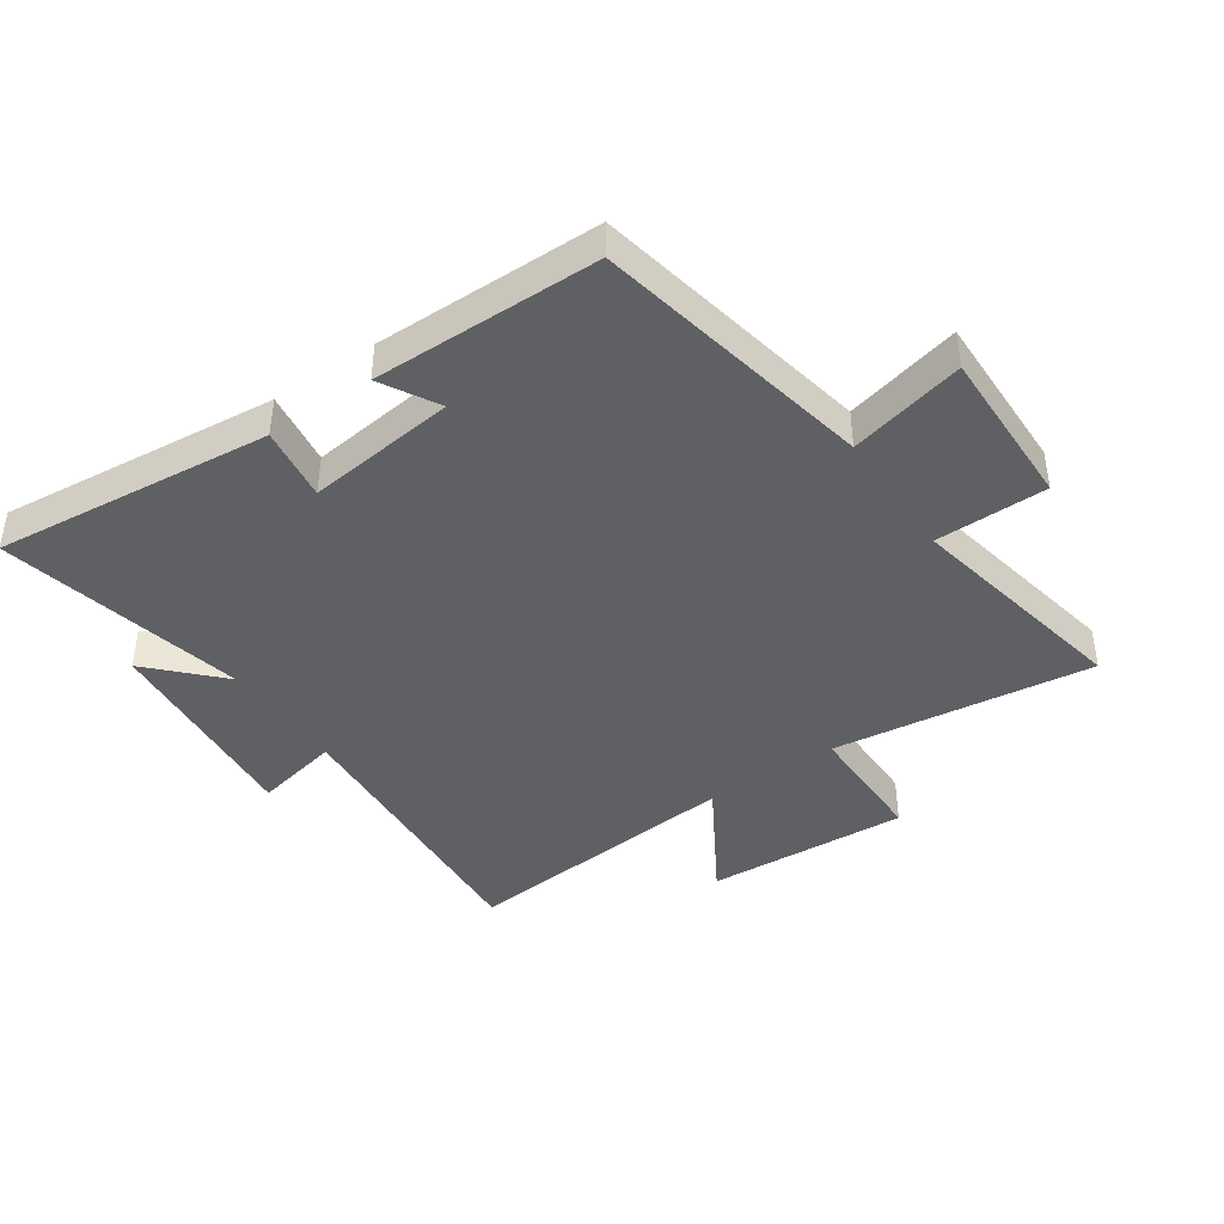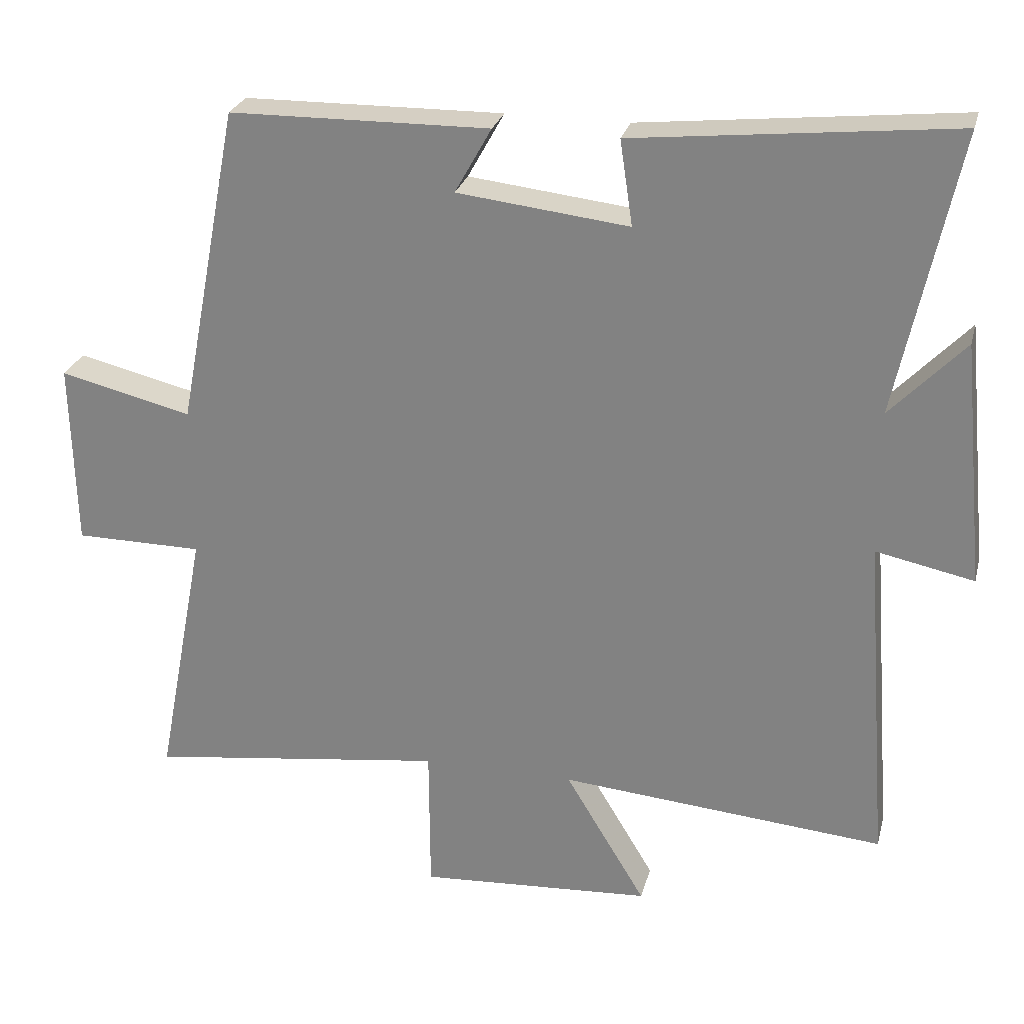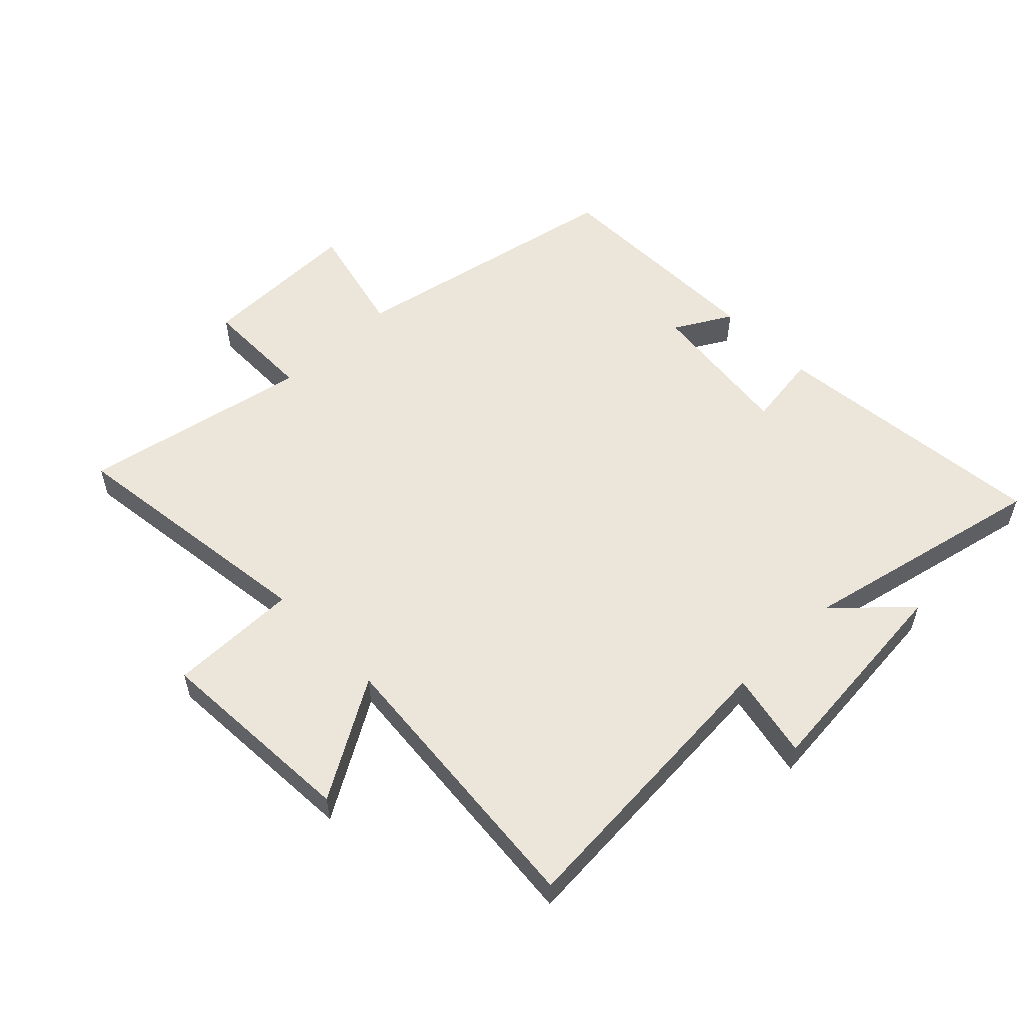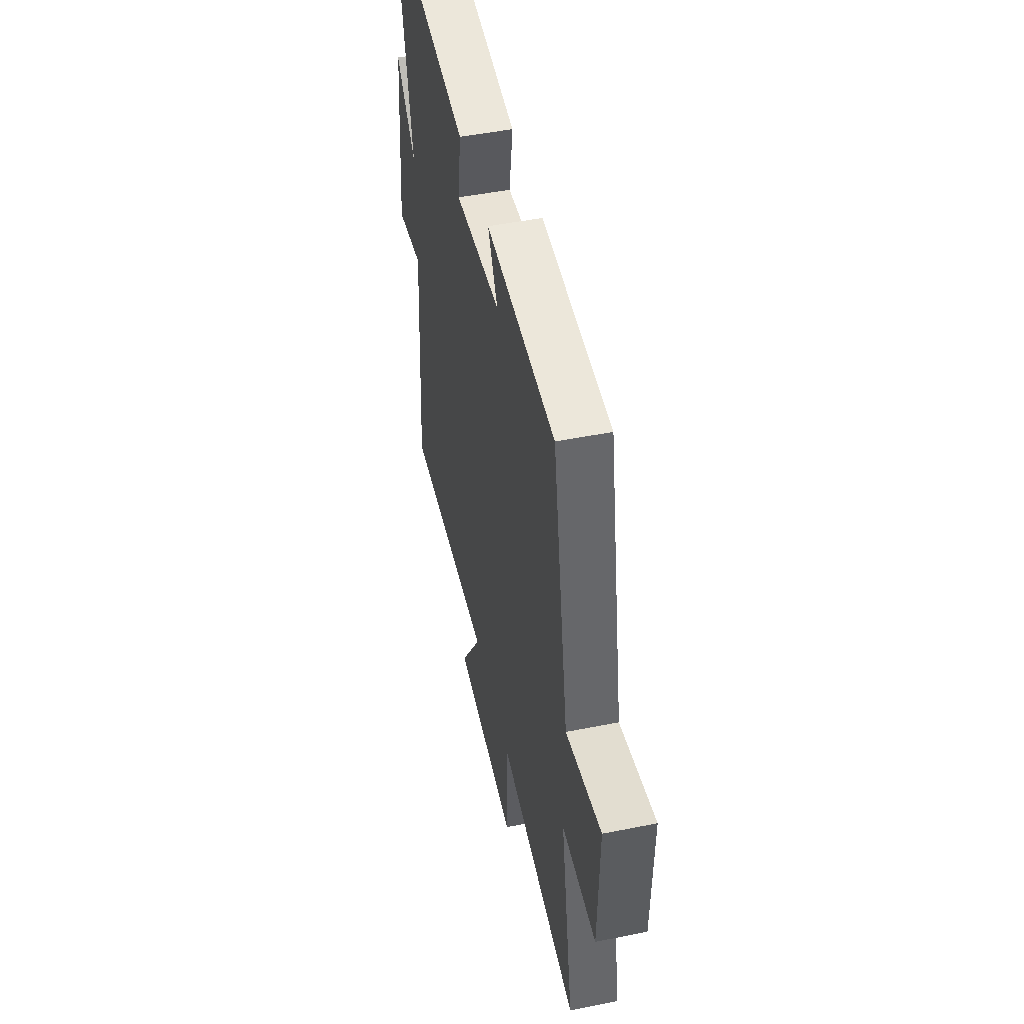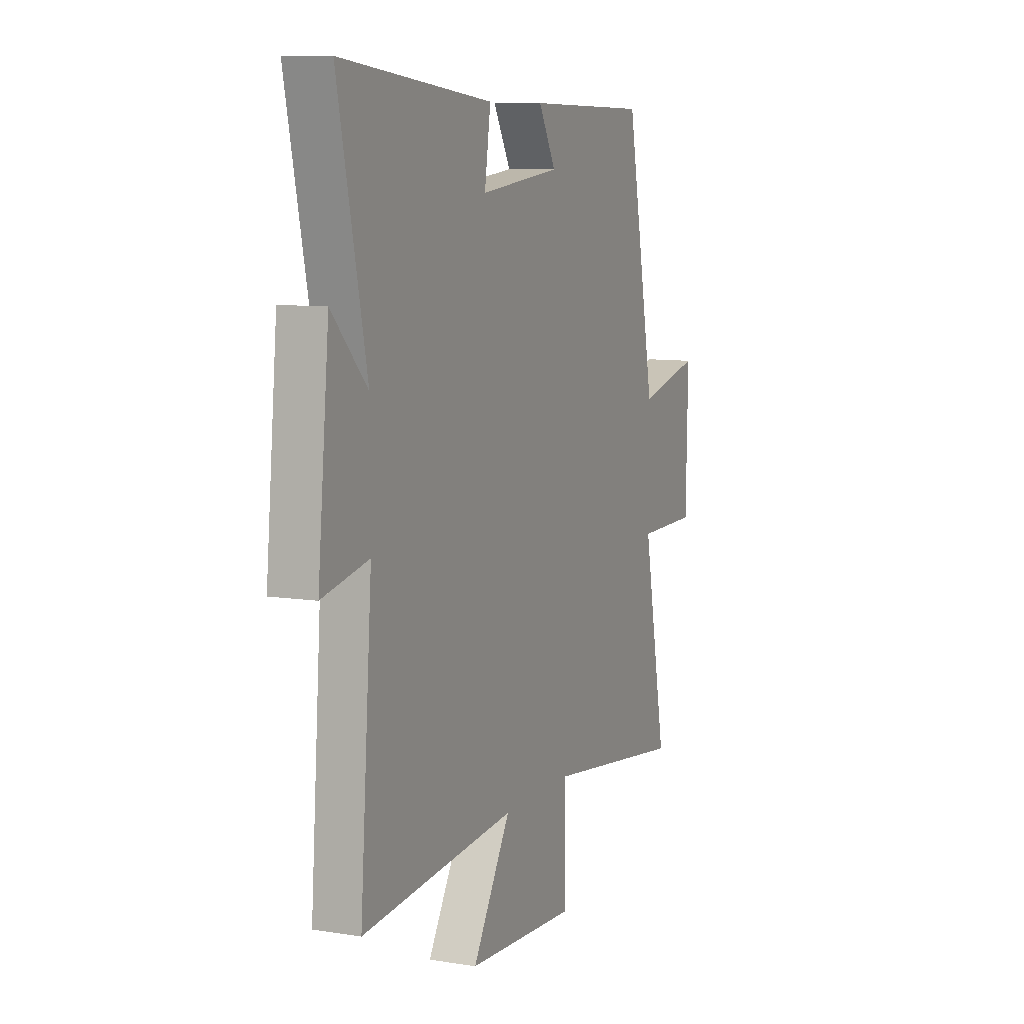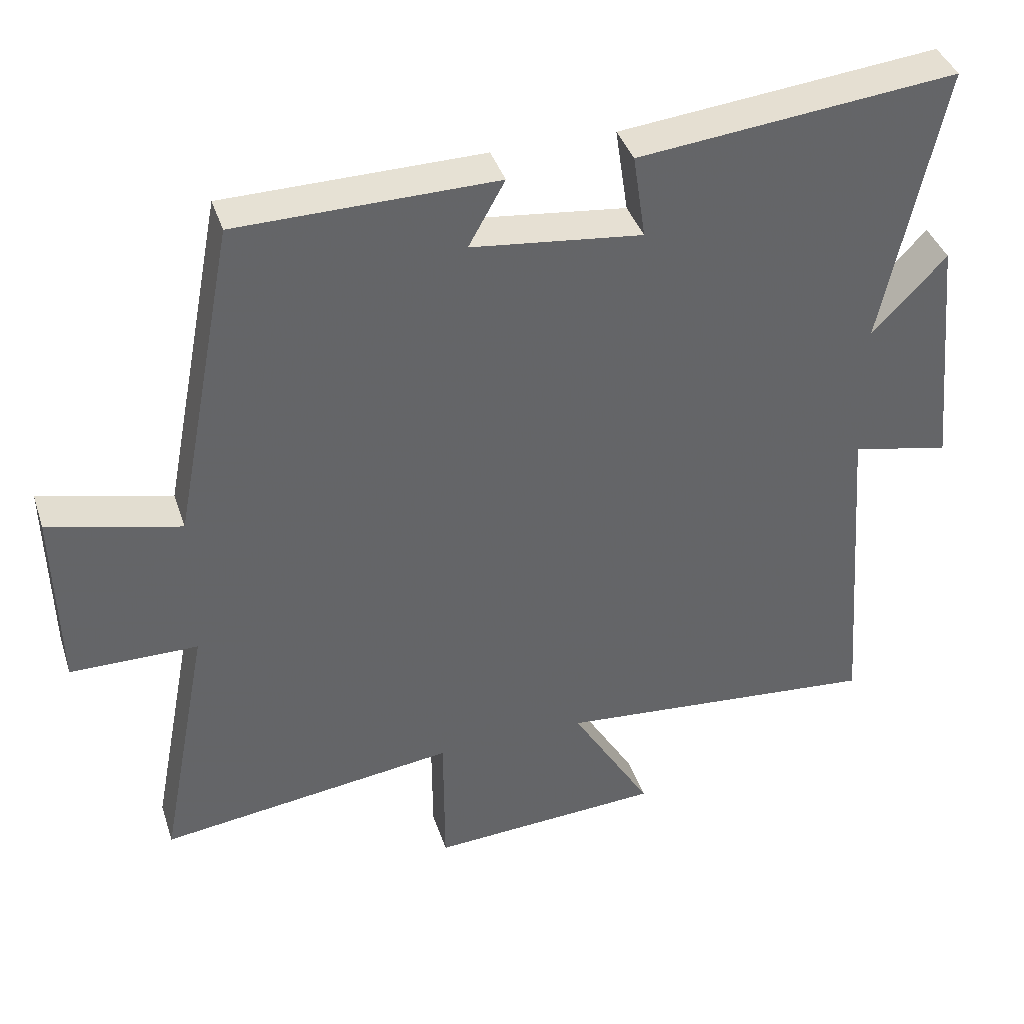
<metadata>
{"format":"obj","ext":"obj","renderer":"f3d","projection":"perspective","resolution":1024,"background":"white","views":[{"elev":-42.2,"azim":34.6,"up":"+Y"},{"elev":26.3,"azim":-166.1,"up":"+Z"},{"elev":55.2,"azim":-134.0,"up":"+Y"},{"elev":49.4,"azim":77.5,"up":"+Z"},{"elev":8.8,"azim":-66.7,"up":"+Z"},{"elev":39.3,"azim":162.6,"up":"+Z"}]}
</metadata>
<code>
v -0.586 0.07 0.548
v -0.131 0.07 0.5
v -0.149 0.07 0.379
v 0.095 0.07 0.407
v 0.043 0.07 0.5
v 0.412 0.07 0.495
v 0.5 0.07 0.037
v 0.688 0.07 0.082
v 0.682 0.07 -0.182
v 0.5 0.07 -0.183
v 0.571 0.07 -0.556
v 0.146 0.07 -0.5
v 0.145 0.07 -0.711
v -0.187 0.07 -0.691
v -0.072 0.07 -0.5
v -0.536 0.07 -0.54
v -0.5 0.07 -0.063
v -0.64 0.07 -0.092
v -0.606 0.07 0.256
v -0.5 0.07 0.145
v -0.586 0 0.548
v -0.131 0 0.5
v -0.149 0 0.379
v 0.095 0 0.407
v 0.043 0 0.5
v 0.412 0 0.495
v 0.5 0 0.037
v 0.688 0 0.082
v 0.682 0 -0.182
v 0.5 0 -0.183
v 0.571 0 -0.556
v 0.146 0 -0.5
v 0.145 0 -0.711
v -0.187 0 -0.691
v -0.072 0 -0.5
v -0.536 0 -0.54
v -0.5 0 -0.063
v -0.64 0 -0.092
v -0.606 0 0.256
v -0.5 0 0.145
f 17 18 19 20
f 15 16 17
f 15 17 20
f 12 13 14 15
f 12 15 20 1
f 10 11 12 1
f 7 8 9 10
f 4 5 6 7
f 3 4 7 10
f 1 2 3
f 1 3 10
f 40 39 38 37
f 37 36 35
f 40 37 35
f 35 34 33 32
f 21 40 35 32
f 21 32 31 30
f 30 29 28 27
f 27 26 25 24
f 30 27 24 23
f 23 22 21
f 30 23 21
f 1 21 22 2
f 2 22 23 3
f 3 23 24 4
f 4 24 25 5
f 5 25 26 6
f 6 26 27 7
f 7 27 28 8
f 8 28 29 9
f 9 29 30 10
f 10 30 31 11
f 11 31 32 12
f 12 32 33 13
f 13 33 34 14
f 14 34 35 15
f 15 35 36 16
f 16 36 37 17
f 17 37 38 18
f 18 38 39 19
f 19 39 40 20
f 20 40 21 1

</code>
